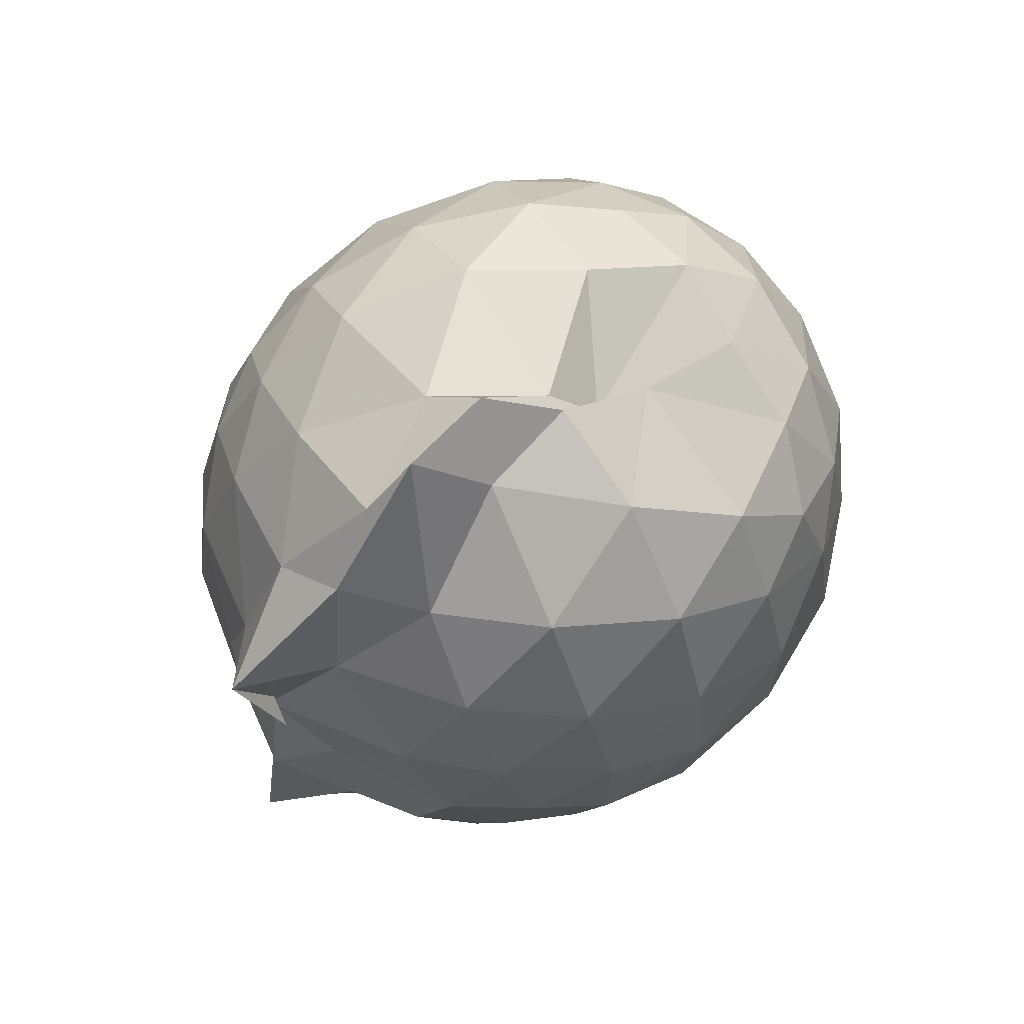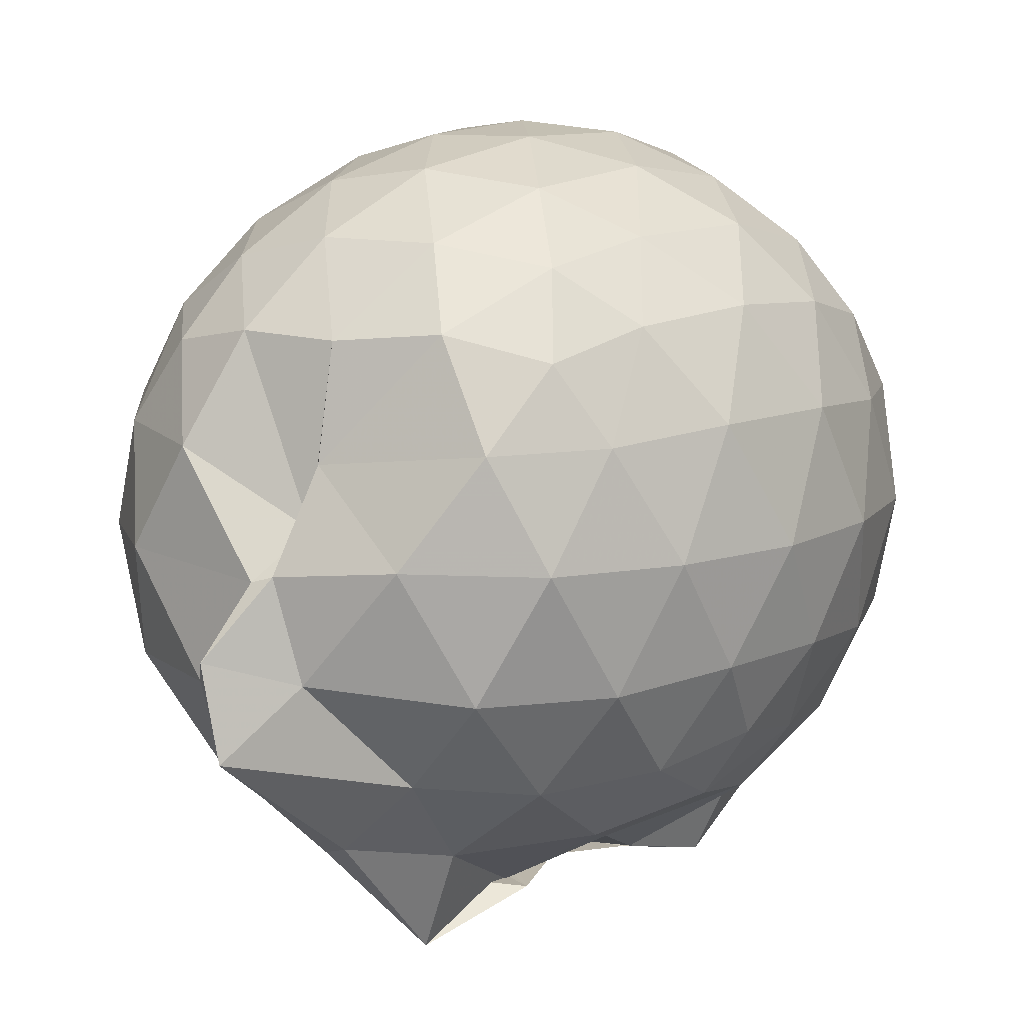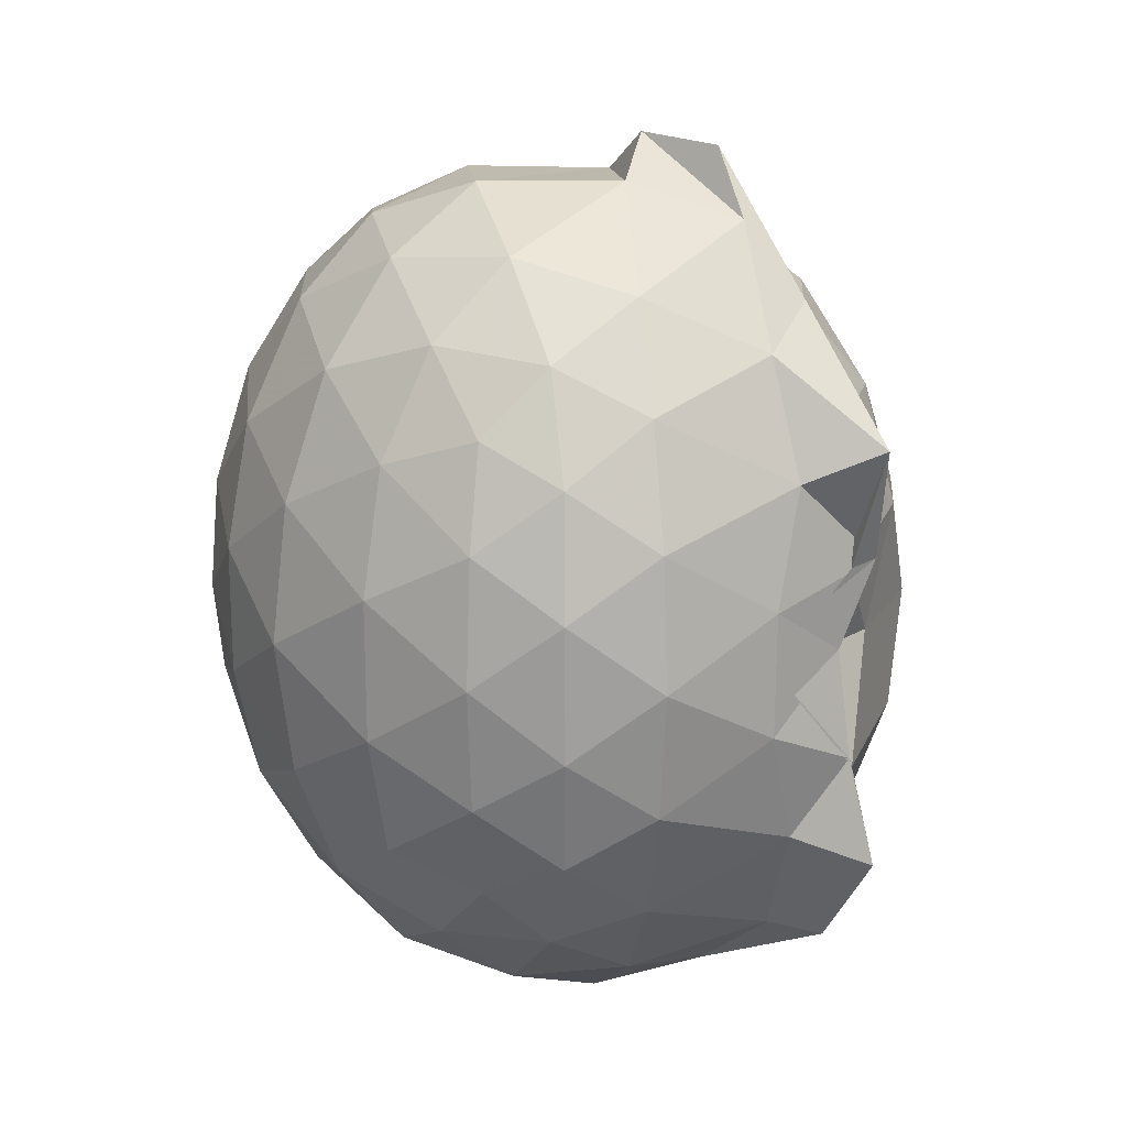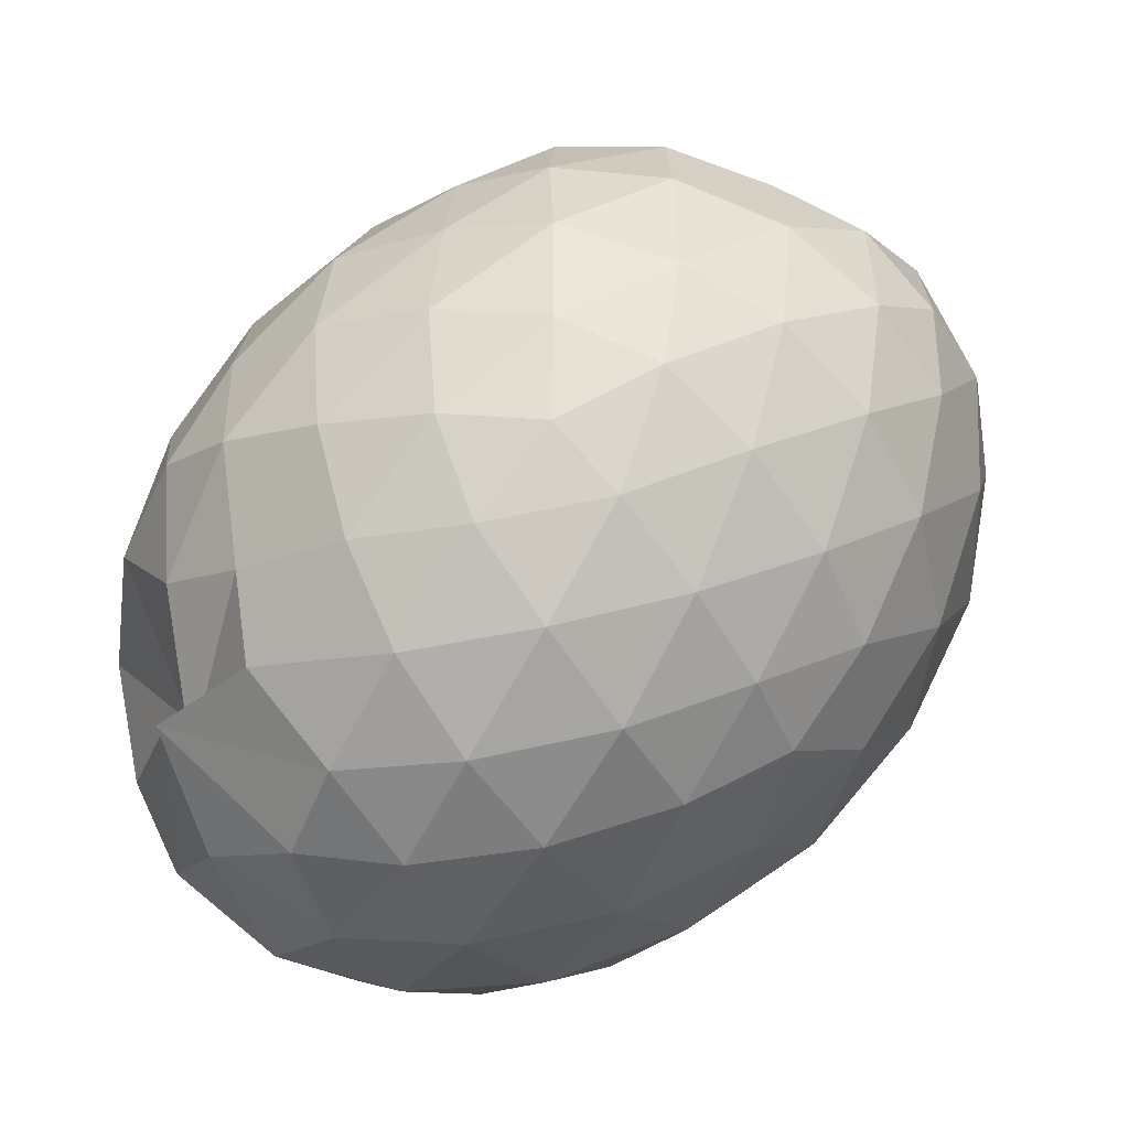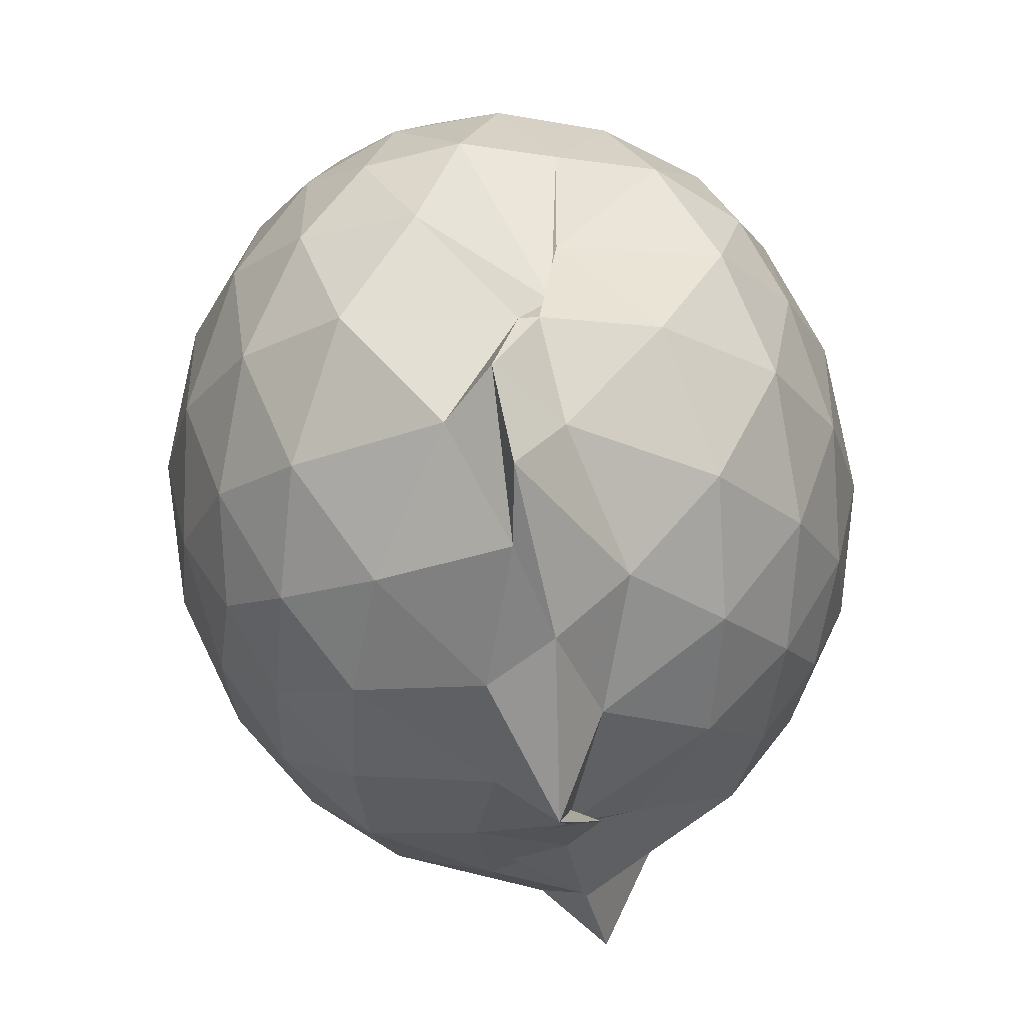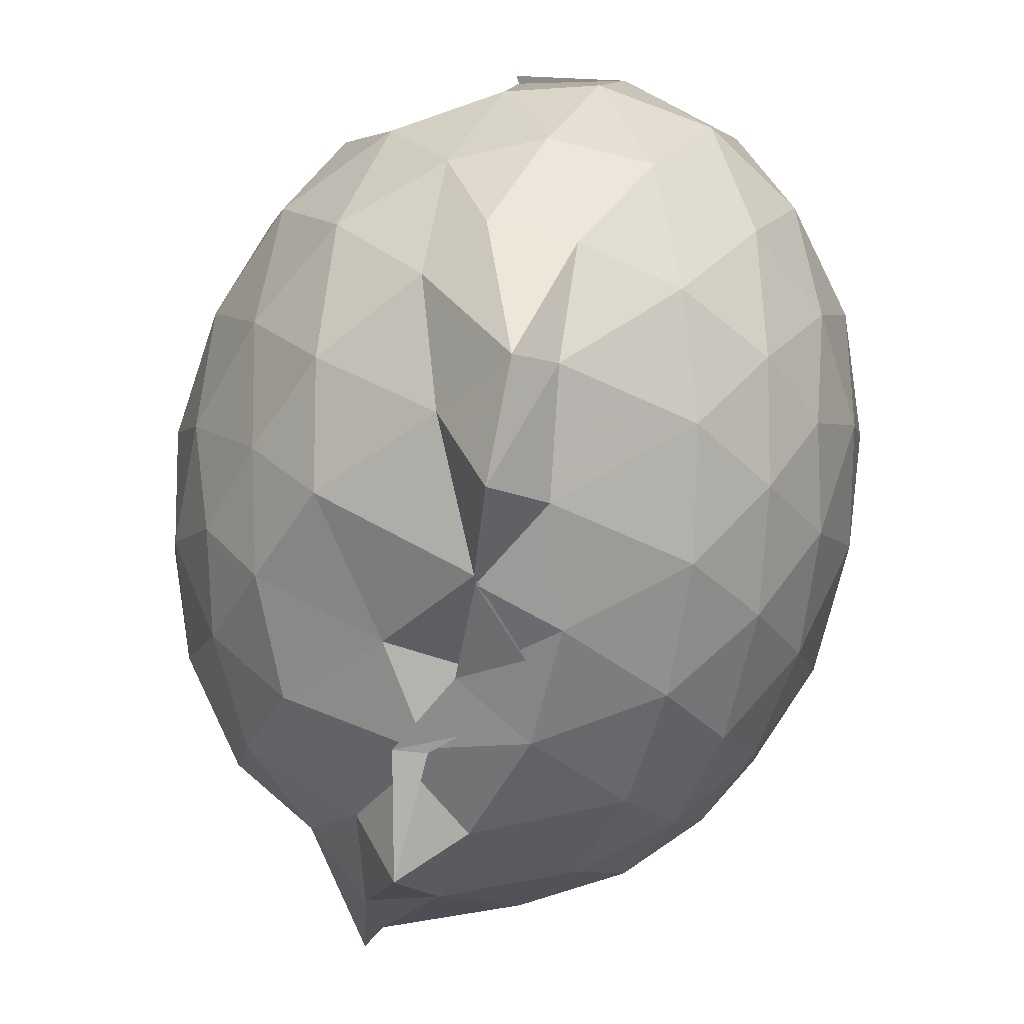
<metadata>
{"format":"obj","ext":"obj","renderer":"f3d","projection":"perspective","resolution":1024,"background":"white","views":[{"elev":67.0,"azim":-124.5,"up":"+Y"},{"elev":11.1,"azim":-136.9,"up":"+Z"},{"elev":18.6,"azim":141.5,"up":"+Y"},{"elev":71.7,"azim":48.0,"up":"+Z"},{"elev":-24.2,"azim":-172.3,"up":"+Z"},{"elev":-62.6,"azim":-11.8,"up":"+Z"}]}
</metadata>
<code>
v -0.8346 -0.1177 1.088
v -0.9709 -0.09111 -0.836
v -0.06432 -0.1143 0.5999
v -0.1252 0.1487 0.6555
v -0.2502 0.434 0.6775
v -0.4273 0.6743 0.6539
v -0.6001 0.8269 0.5928
v -0.8318 0.83 0.6359
v -1.055 0.7583 0.6235
v -1.285 0.634 0.6457
v -1.477 0.4707 0.5802
v -1.529 0.2165 0.6472
v -1.566 -0.1132 0.6731
v -1.534 -0.4399 0.652
v -1.468 -0.6972 0.5926
v -1.242 -0.8755 0.6338
v -0.9401 -1.073 0.5296
v -1.033 -1.09 0.5563
v -0.6145 -1.058 0.5977
v -0.4224 -0.9031 0.6553
v -0.2503 -0.6632 0.6805
v -0.1248 -0.3772 0.6565
v 0.006695 0.05319 0.3903
v -0.07985 0.3676 0.4166
v -0.2498 0.6641 0.4157
v -0.4575 0.8633 0.3865
v -0.7491 0.9556 0.3678
v -1.049 0.8306 0.191
v -1.061 0.8137 0.3418
v -1.439 0.6504 0.384
v -1.588 0.3898 0.3885
v -1.669 0.06873 0.4148
v -1.67 -0.2974 0.4146
v -1.59 -0.6143 0.391
v -1.438 -0.8804 0.3869
v -1.012 -1.022 0.4767
v -1.023 -1.073 0.5499
v -0.7706 -1.18 0.4094
v -0.4566 -1.093 0.3926
v -0.2487 -0.8926 0.4197
v -0.07768 -0.5956 0.4192
v 0.00679 -0.2804 0.3909
v 0.008552 0.2405 0.1078
v -0.1194 0.5589 0.1074
v -0.3188 0.8106 0.1066
v -0.5797 0.9701 0.1054
v -0.9902 0.9629 0.07841
v -1.034 0.9362 0.09293
v -1.303 0.8012 0.119
v -1.553 0.5573 0.1086
v -1.682 0.2403 0.1071
v -1.726 -0.1131 0.1059
v -1.683 -0.4654 0.107
v -1.562 -0.7777 0.1075
v -1.335 -1.029 0.1183
v -1.084 -1.178 0.1358
v -0.8606 -1.245 0.1245
v -0.5689 -1.2 0.1104
v -0.3164 -1.039 0.1104
v -0.1174 -0.7864 0.1099
v 0.008738 -0.4656 0.1095
v 0.05732 -0.1151 0.1079
v -0.08367 0.3876 -0.1734
v -0.2375 0.6564 -0.1735
v -0.4524 0.845 -0.2007
v -0.8262 0.983 -0.1816
v -0.9474 1.083 -0.09784
v -1.089 0.8986 -0.1633
v -1.415 0.6614 -0.2024
v -1.591 0.3665 -0.2018
v -1.677 0.05298 -0.1733
v -1.675 -0.2789 -0.1728
v -1.577 -0.5984 -0.2041
v -1.427 -0.8843 -0.1975
v -1.199 -1.081 -0.1606
v -0.9801 -1.188 -0.172
v -0.725 -1.184 -0.1985
v -0.4499 -1.072 -0.1984
v -0.2355 -0.8843 -0.1723
v -0.08035 -0.6143 -0.1724
v -0.00994 -0.2952 -0.198
v -0.007212 0.07009 -0.2005
v -0.2206 0.4673 -0.3803
v -0.3906 0.6325 -0.4363
v -0.6368 0.7676 -0.4622
v -0.9709 0.9116 -0.4593
v -0.9949 1.074 -0.3342
v -1.206 0.6598 -0.4352
v -1.406 0.4315 -0.4631
v -1.54 0.1482 -0.4366
v -1.601 -0.1134 -0.3806
v -1.527 -0.3797 -0.4344
v -1.42 -0.6535 -0.4592
v -1.217 -0.8961 -0.4281
v -1.095 -1.042 -0.4001
v -0.8848 -1.054 -0.4497
v -0.6267 -0.995 -0.4593
v -0.3876 -0.8591 -0.4364
v -0.217 -0.6932 -0.3802
v -0.1476 -0.436 -0.4363
v -0.1196 -0.1122 -0.4591
v -0.1493 0.2112 -0.4361
v -0.1952 -0.1146 0.7902
v -0.2986 0.1721 0.8509
v -0.4618 0.4565 0.8494
v -0.643 0.6702 0.7862
v -0.8964 0.6312 0.8433
v -1.152 0.5244 0.8371
v -1.373 0.3588 0.7829
v -1.395 0.0712 0.838
v -1.405 -0.2912 0.8471
v -1.357 -0.597 0.7839
v -1.109 -0.7662 0.8087
v -0.93 -0.8879 0.8088
v -0.651 -0.9022 0.7864
v -0.4619 -0.686 0.8524
v -0.2977 -0.401 0.8524
v -0.3914 -0.1154 0.9585
v -0.5336 0.1713 0.9978
v -0.708 0.4299 0.9571
v -0.9474 0.3475 0.9921
v -1.207 0.2232 0.9516
v -1.222 -0.1169 0.9898
v -1.196 -0.4514 0.9454
v -0.9489 -0.5813 0.9906
v -0.7067 -0.6603 0.9594
v -0.5331 -0.4018 0.9983
v -0.6269 -0.1159 1.062
v -0.7792 0.1465 1.061
v -1.012 0.04729 1.06
v -1.014 -0.2777 1.06
v -0.7795 -0.3767 1.061
v -0.3272 0.3698 -0.5683
v -0.5443 0.5197 -0.6297
v -0.8724 0.632 -0.6765
v -1.042 0.729 -0.608
v -1.116 0.4323 -0.6793
v -1.345 0.1632 -0.638
v -1.465 -0.1141 -0.567
v -1.368 -0.391 -0.6272
v -1.133 -0.674 -0.6754
v -1.005 -0.8941 -0.7784
v -0.8892 -0.8563 -0.6929
v -0.5408 -0.7463 -0.631
v -0.327 -0.5951 -0.5682
v -0.281 -0.2872 -0.6293
v -0.2797 0.06317 -0.63
v -0.4891 0.2218 -0.7366
v -0.8516 0.3433 -0.8082
v -1.013 0.4266 -0.9394
v -0.9946 0.1157 -0.8459
v -1.147 -0.103 -0.7482
v -0.986 -0.3904 -0.8808
v -1.011 -0.6442 -0.9421
v -0.8491 -0.5675 -0.8095
v -0.4844 -0.4444 -0.7369
v -0.4703 -0.1112 -0.7756
v -0.7636 0.04735 -0.8365
v -1.078 0.1241 -0.8448
v -0.7621 -0.09769 -0.8239
v -0.9784 -0.367 -0.8785
v -0.7555 -0.269 -0.8418
f 3 23 4
f 4 23 24
f 4 24 5
f 5 24 25
f 5 25 6
f 6 25 26
f 6 26 7
f 7 26 27
f 7 27 8
f 8 27 28
f 8 28 9
f 9 28 29
f 9 29 10
f 10 29 30
f 10 30 11
f 11 30 31
f 11 31 12
f 12 31 32
f 12 32 13
f 13 32 33
f 13 33 14
f 14 33 34
f 14 34 15
f 15 34 35
f 15 35 16
f 16 35 36
f 16 36 17
f 17 36 37
f 17 37 18
f 18 37 38
f 18 38 19
f 19 38 39
f 19 39 20
f 20 39 40
f 20 40 21
f 21 40 41
f 21 41 22
f 22 41 42
f 22 42 3
f 3 42 23
f 23 43 24
f 24 43 44
f 24 44 25
f 25 44 45
f 25 45 26
f 26 45 46
f 26 46 27
f 27 46 47
f 27 47 28
f 28 47 48
f 28 48 29
f 29 48 49
f 29 49 30
f 30 49 50
f 30 50 31
f 31 50 51
f 31 51 32
f 32 51 52
f 32 52 33
f 33 52 53
f 33 53 34
f 34 53 54
f 34 54 35
f 35 54 55
f 35 55 36
f 36 55 56
f 36 56 37
f 37 56 57
f 37 57 38
f 38 57 58
f 38 58 39
f 39 58 59
f 39 59 40
f 40 59 60
f 40 60 41
f 41 60 61
f 41 61 42
f 42 61 62
f 42 62 23
f 23 62 43
f 43 63 44
f 44 63 64
f 44 64 45
f 45 64 65
f 45 65 46
f 46 65 66
f 46 66 47
f 47 66 67
f 47 67 48
f 48 67 68
f 48 68 49
f 49 68 69
f 49 69 50
f 50 69 70
f 50 70 51
f 51 70 71
f 51 71 52
f 52 71 72
f 52 72 53
f 53 72 73
f 53 73 54
f 54 73 74
f 54 74 55
f 55 74 75
f 55 75 56
f 56 75 76
f 56 76 57
f 57 76 77
f 57 77 58
f 58 77 78
f 58 78 59
f 59 78 79
f 59 79 60
f 60 79 80
f 60 80 61
f 61 80 81
f 61 81 62
f 62 81 82
f 62 82 43
f 43 82 63
f 63 83 64
f 64 83 84
f 64 84 65
f 65 84 85
f 65 85 66
f 66 85 86
f 66 86 67
f 67 86 87
f 67 87 68
f 68 87 88
f 68 88 69
f 69 88 89
f 69 89 70
f 70 89 90
f 70 90 71
f 71 90 91
f 71 91 72
f 72 91 92
f 72 92 73
f 73 92 93
f 73 93 74
f 74 93 94
f 74 94 75
f 75 94 95
f 75 95 76
f 76 95 96
f 76 96 77
f 77 96 97
f 77 97 78
f 78 97 98
f 78 98 79
f 79 98 99
f 79 99 80
f 80 99 100
f 80 100 81
f 81 100 101
f 81 101 82
f 82 101 102
f 82 102 63
f 63 102 83
f 103 104 118
f 104 119 118
f 104 105 119
f 105 120 119
f 105 106 120
f 106 107 120
f 107 121 120
f 107 108 121
f 108 122 121
f 108 109 122
f 109 110 122
f 110 123 122
f 110 111 123
f 111 124 123
f 111 112 124
f 112 113 124
f 113 125 124
f 113 114 125
f 114 126 125
f 114 115 126
f 115 116 126
f 116 127 126
f 116 117 127
f 117 118 127
f 117 103 118
f 118 119 128
f 119 129 128
f 119 120 129
f 120 121 129
f 121 130 129
f 121 122 130
f 122 123 130
f 123 131 130
f 123 124 131
f 124 125 131
f 125 132 131
f 125 126 132
f 126 127 132
f 127 128 132
f 127 118 128
f 133 148 134
f 134 148 149
f 134 149 135
f 135 149 150
f 135 150 136
f 136 150 137
f 137 150 151
f 137 151 138
f 138 151 152
f 138 152 139
f 139 152 140
f 140 152 153
f 140 153 141
f 141 153 154
f 141 154 142
f 142 154 143
f 143 154 155
f 143 155 144
f 144 155 156
f 144 156 145
f 145 156 146
f 146 156 157
f 146 157 147
f 147 157 148
f 147 148 133
f 148 158 149
f 149 158 159
f 149 159 150
f 150 159 151
f 151 159 160
f 151 160 152
f 152 160 153
f 153 160 161
f 153 161 154
f 154 161 155
f 155 161 162
f 155 162 156
f 156 162 157
f 157 162 158
f 157 158 148
f 3 4 103
f 103 4 104
f 4 5 104
f 104 5 105
f 5 6 105
f 105 6 106
f 6 7 106
f 7 8 106
f 106 8 107
f 8 9 107
f 107 9 108
f 9 10 108
f 108 10 109
f 10 11 109
f 11 12 109
f 109 12 110
f 12 13 110
f 110 13 111
f 13 14 111
f 111 14 112
f 14 15 112
f 15 16 112
f 112 16 113
f 16 17 113
f 113 17 114
f 17 18 114
f 114 18 115
f 18 19 115
f 19 20 115
f 115 20 116
f 20 21 116
f 116 21 117
f 21 22 117
f 117 22 103
f 22 3 103
f 83 133 84
f 84 133 134
f 84 134 85
f 85 134 135
f 85 135 86
f 86 135 136
f 86 136 87
f 87 136 88
f 88 136 137
f 88 137 89
f 89 137 138
f 89 138 90
f 90 138 139
f 90 139 91
f 91 139 92
f 92 139 140
f 92 140 93
f 93 140 141
f 93 141 94
f 94 141 142
f 94 142 95
f 95 142 96
f 96 142 143
f 96 143 97
f 97 143 144
f 97 144 98
f 98 144 145
f 98 145 99
f 99 145 100
f 100 145 146
f 100 146 101
f 101 146 147
f 101 147 102
f 102 147 133
f 102 133 83
f 128 129 1
f 129 130 1
f 130 131 1
f 131 132 1
f 132 128 1
f 159 158 2
f 160 159 2
f 161 160 2
f 162 161 2
f 158 162 2

</code>
